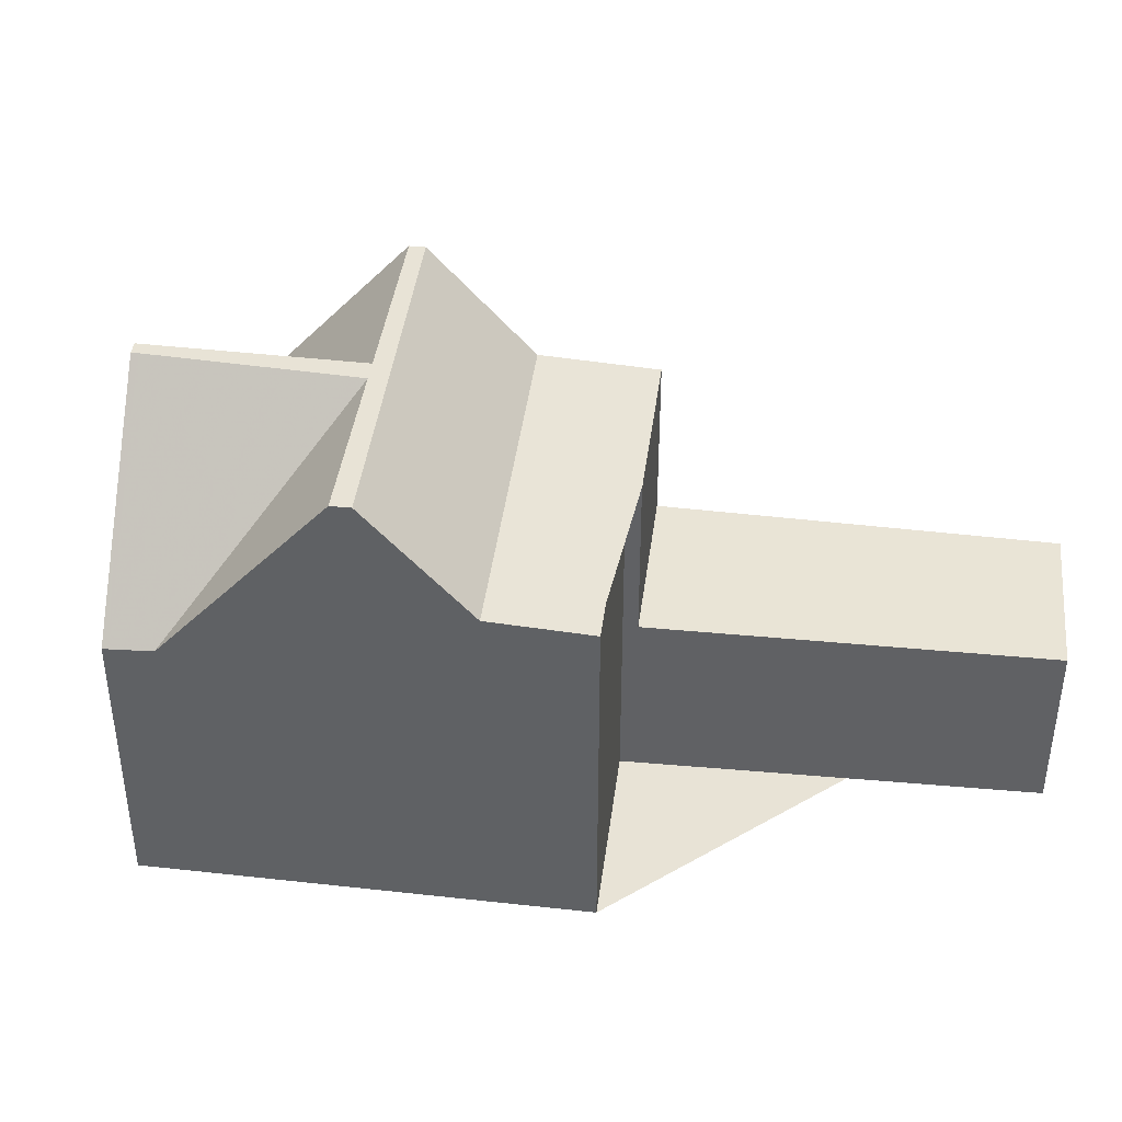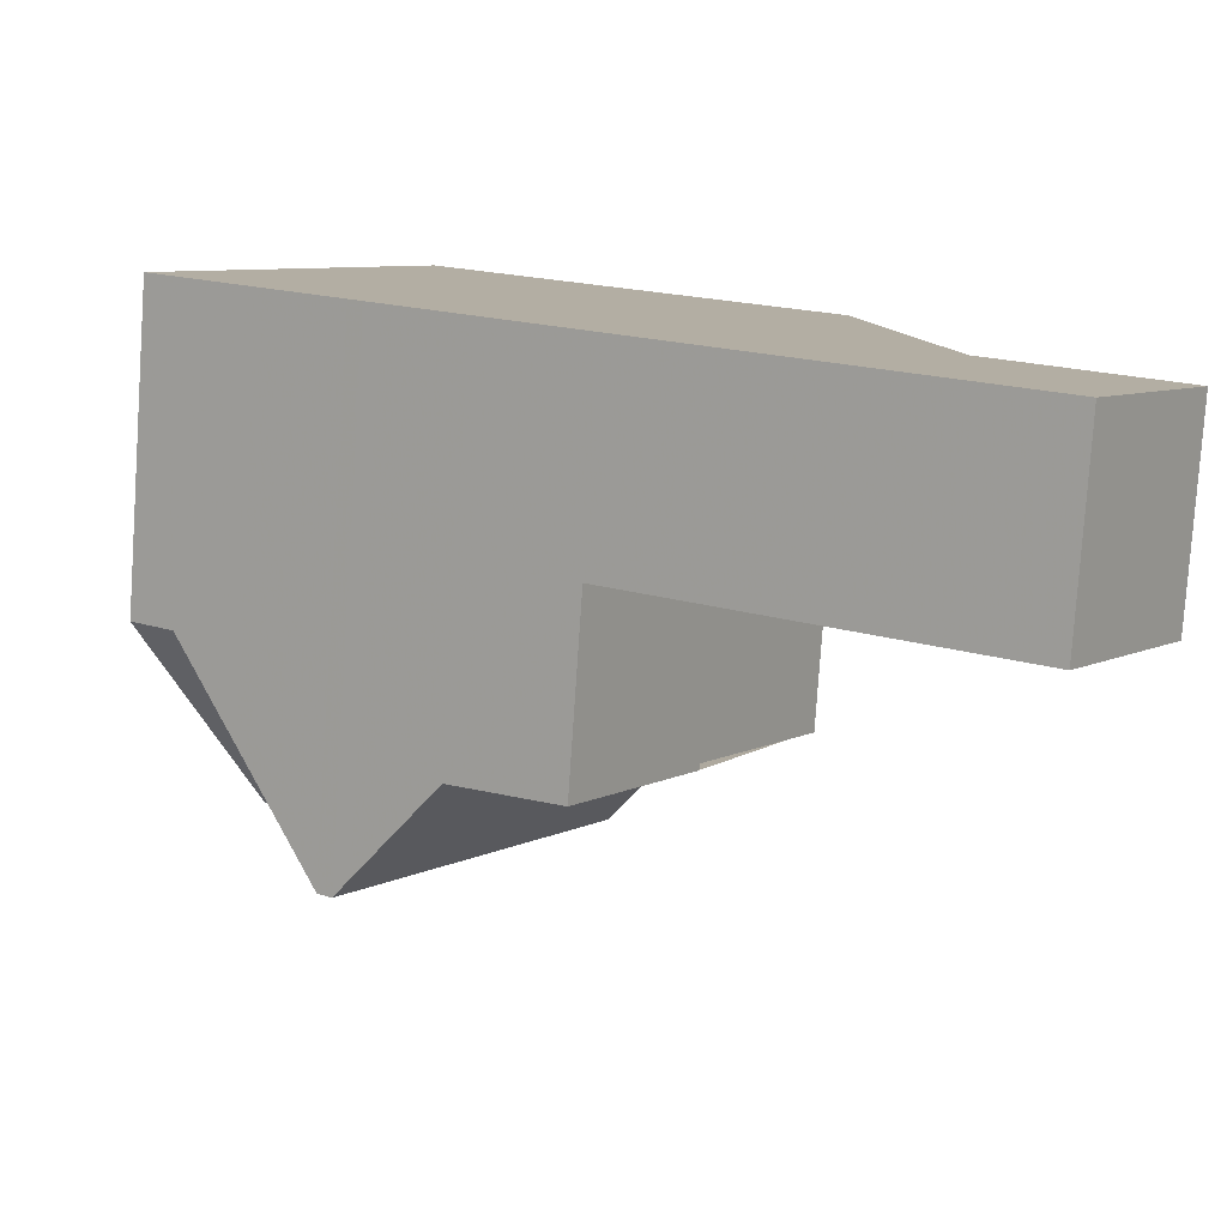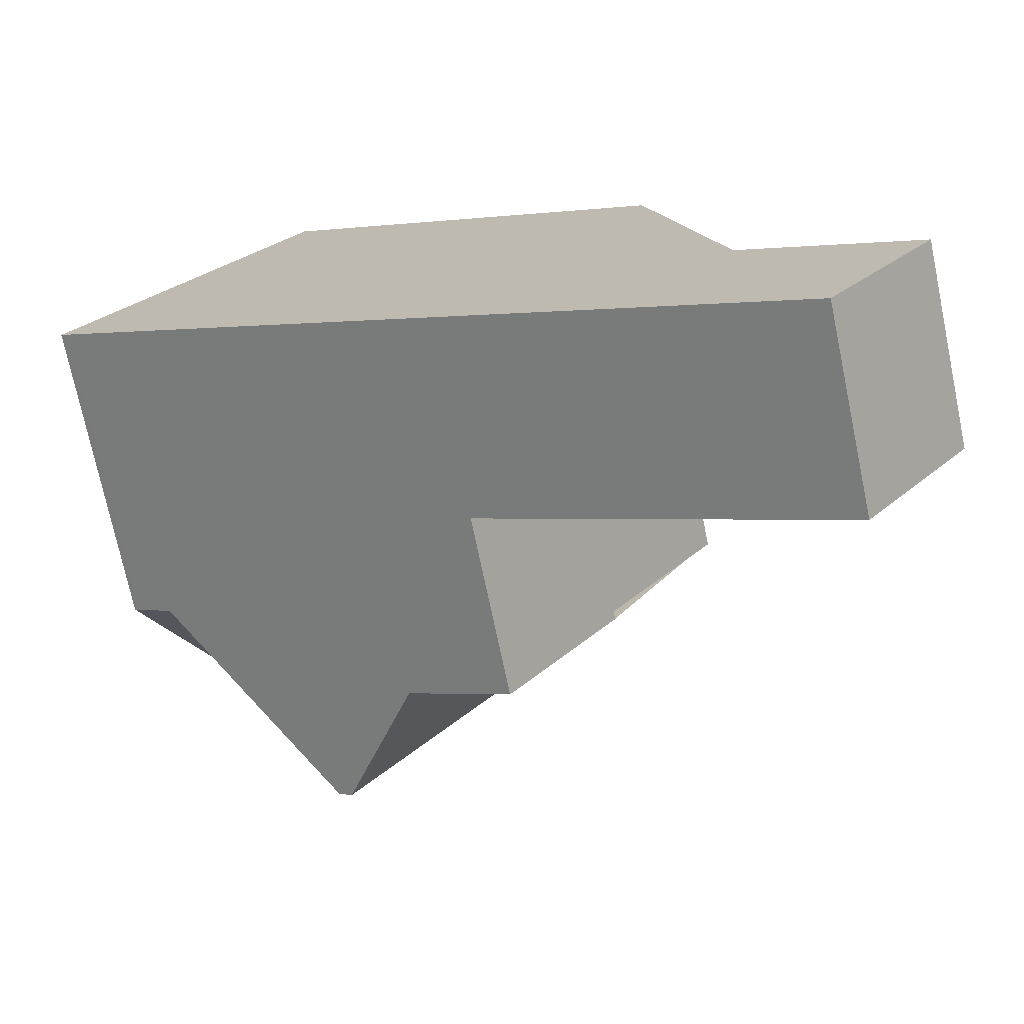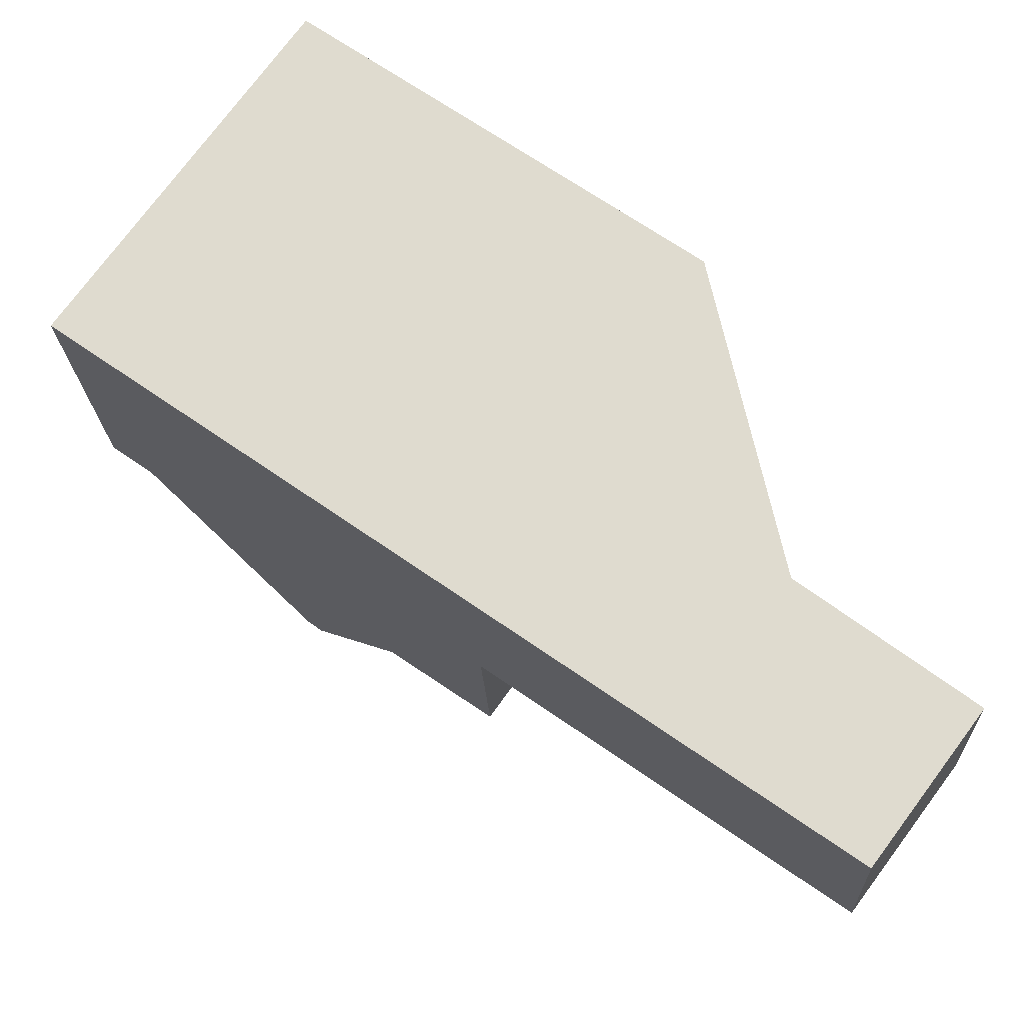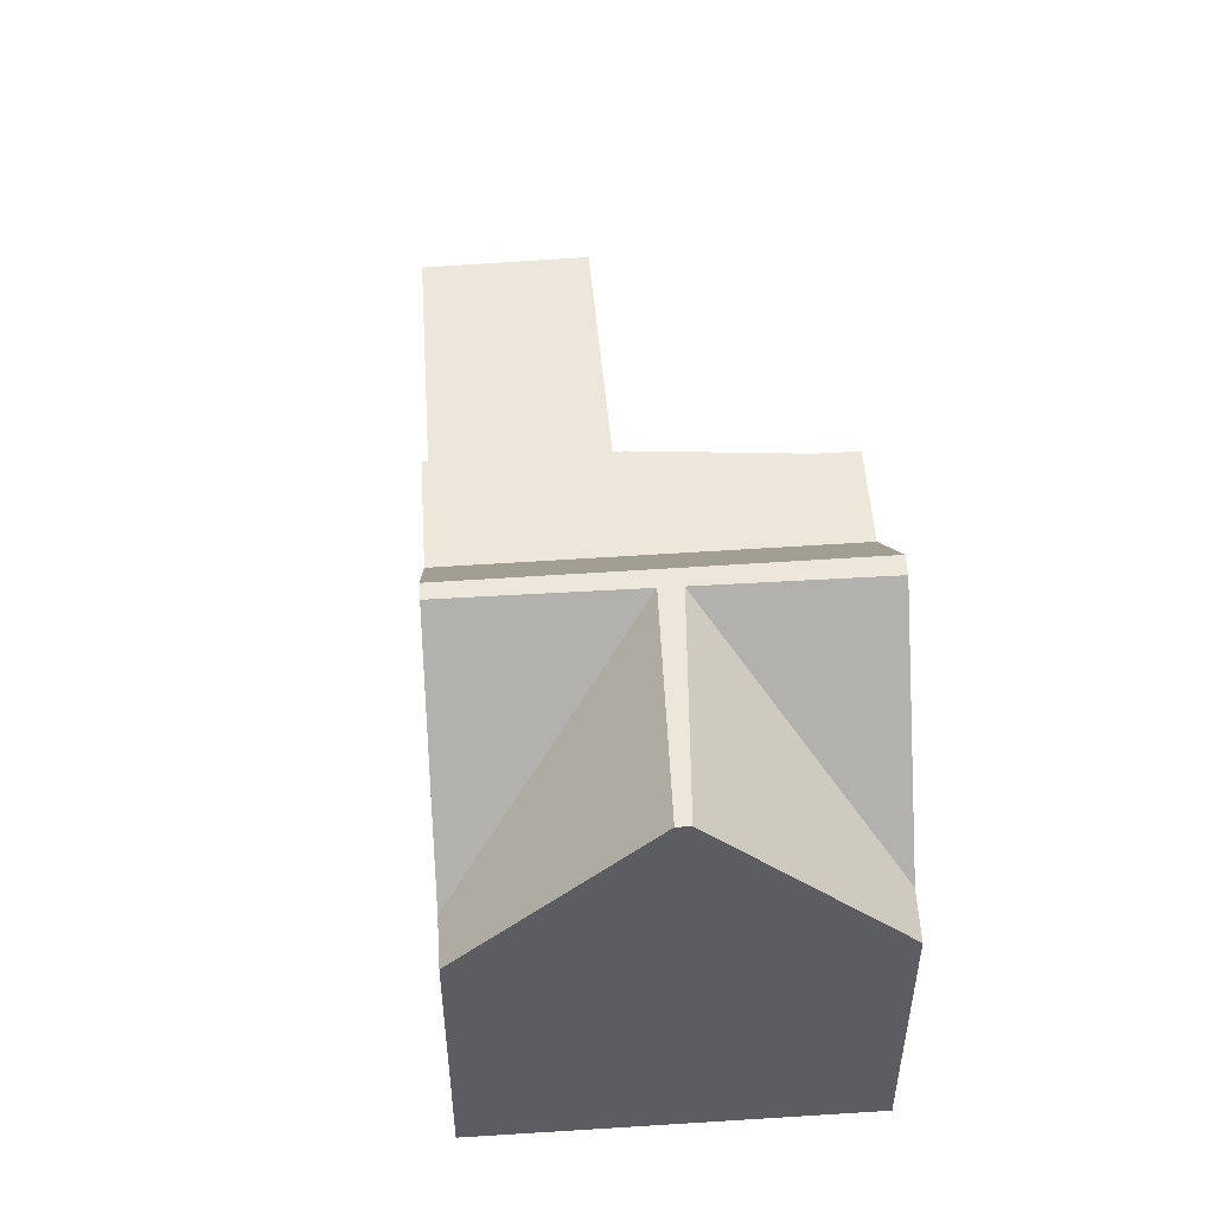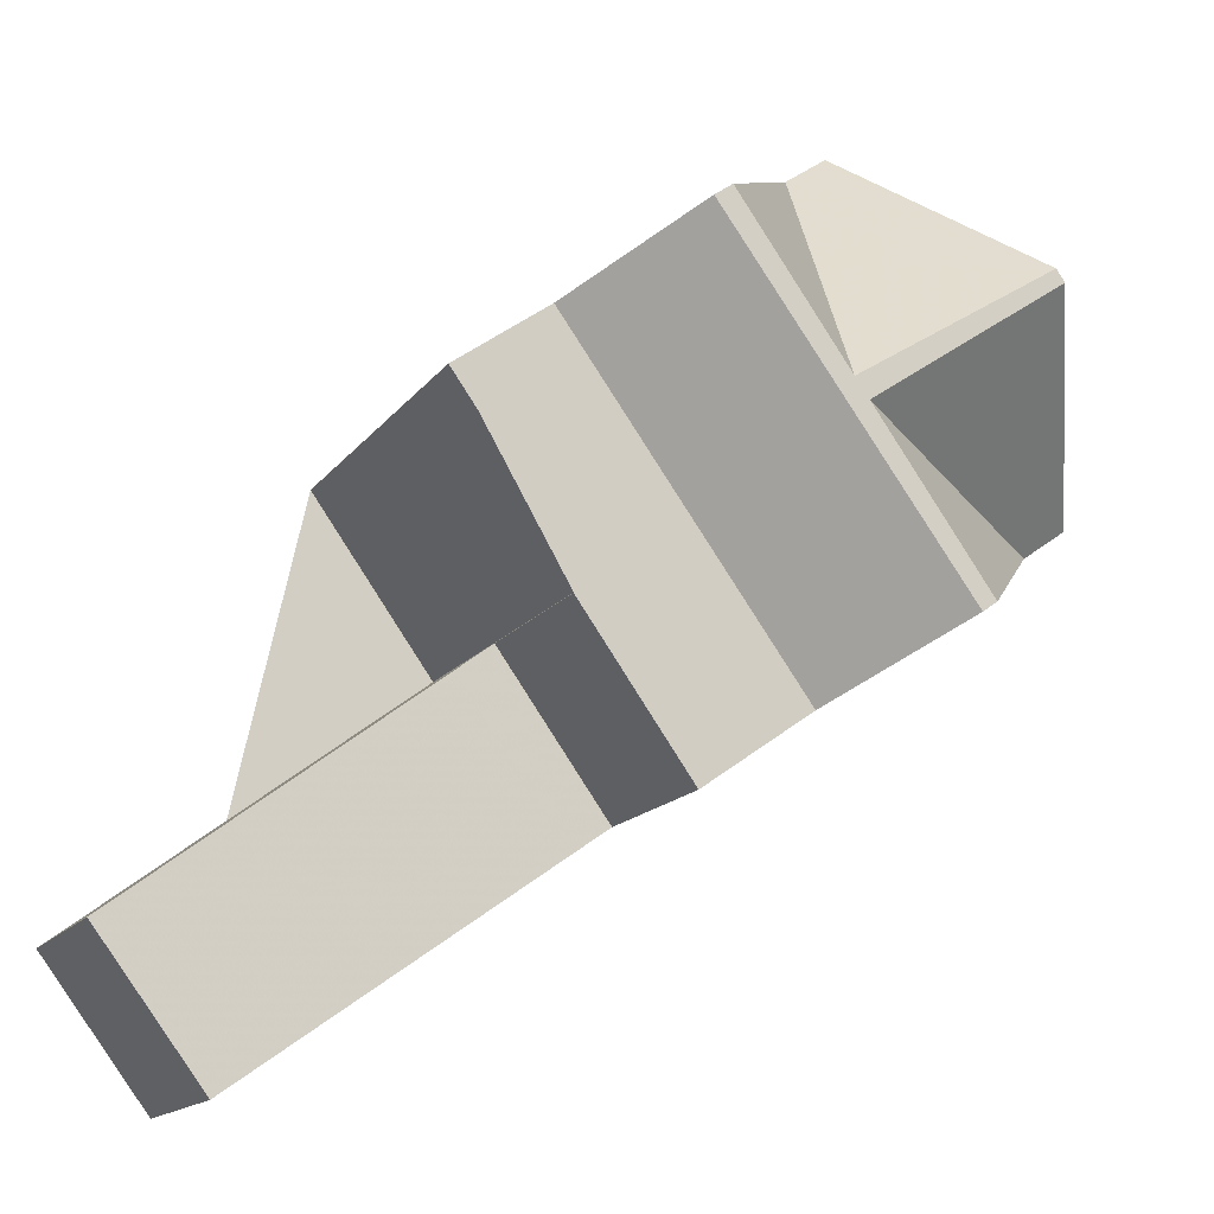
<metadata>
{"format":"obj","ext":"obj","renderer":"f3d","projection":"perspective","resolution":1024,"background":"white","views":[{"elev":41.7,"azim":-137.1,"up":"+Z"},{"elev":-79.5,"azim":176.1,"up":"+Y"},{"elev":-72.9,"azim":-168.2,"up":"+Y"},{"elev":-20.4,"azim":-177.6,"up":"+Y"},{"elev":52.9,"azim":121.6,"up":"+Z"},{"elev":-14.7,"azim":-22.6,"up":"+Y"}]}
</metadata>
<code>
v -739.8 -1303 2.793
v -741.4 -1301 2.777
v -736.2 -1297 5.47
v -738 -1295 5.467
v -729.1 -1295 4.441
v -732.5 -1291 4.381
v -735.4 -1300 2.841
v -737 -1298 2.824
v -734.8 -1299 2.847
v -736.4 -1297 2.83
v -734.9 -1299 2.847
v -735.4 -1300 2.841
v -736.4 -1297 2.83
v -736.4 -1297 2.83
v -734.8 -1299 2.847
v -737.6 -1295 5.468
v -738 -1295 5.467
v -730.7 -1296 5.711
v -734 -1292 5.707
v -729.9 -1294 5.803
v -731.7 -1292 5.801
v -734.8 -1299 5.461
v -736.4 -1297 5.459
v -733.3 -1298 5.551
v -736.7 -1294 5.545
v -736.2 -1294 5.546
v -734 -1297 5.55
v -735.4 -1293 7.293
v -732 -1297 7.308
v -734.8 -1299 3.536
v -736.4 -1297 3.551
v -733.3 -1298 5.551
v -736.7 -1294 5.545
v -736.7 -1294 5.545
v -731.4 -1295 5.711
v -729.7 -1296 4.435
v -733.1 -1291 4.428
v -733.3 -1293 5.708
v -733.1 -1291 4.443
v -734 -1292 5.707
v -729.8 -1296 4.45
v -729.7 -1296 4.435
v -731.4 -1295 5.711
v -733.3 -1293 5.708
v -733.1 -1291 4.428
v -735.2 -1293 7.29
v -731.8 -1297 7.306
v -733.7 -1295 7.301
v -734 -1297 5.55
v -733.5 -1295 7.298
v -735.4 -1299 5.46
v -734.8 -1299 4.39
v -730.7 -1293 7.267
v -733.9 -1295 7.3
v -736.2 -1294 5.546
v -733.6 -1295 7.297
v -730.8 -1293 7.267
v -733.9 -1295 7.3
v -735.4 -1293 7.293
v -733.5 -1295 7.298
v -730.7 -1293 7.267
v -733.5 -1295 7.298
v -733.6 -1295 7.297
v -733.7 -1295 7.301
v -731.8 -1297 7.306
v -733.6 -1295 7.297
v -732 -1297 7.308
v -735.2 -1293 7.29
v -730.8 -1293 7.267
v -735.4 -1293 7.293
v -735.4 -1293 7.293
v -736.7 -1294 5.545
v -735.2 -1293 7.29
v -735.2 -1293 7.29
v -732.5 -1291 4.394
v -733.1 -1291 4.443
v -736.4 -1297 2.83
v -736.4 -1297 3.551
v -736.4 -1297 5.459
v -735.4 -1299 5.46
v -734.8 -1299 5.461
v -731.8 -1297 7.306
v -734.9 -1299 5.461
v -731.8 -1297 7.306
v -733.4 -1298 5.551
v -732.1 -1297 7.308
v -734.9 -1299 2.847
v -734.9 -1299 3.536
v -734.9 -1299 5.461
v -733.4 -1298 5.551
v -732.1 -1297 7.308
v -730.7 -1296 5.711
v -729.1 -1295 4.456
v -729.8 -1296 4.45
v -739.9 -1303 2.793
v -734.9 -1299 4.404
v -730 -1294 5.798
v -730.8 -1293 7.268
v -730.9 -1293 7.268
v -730.9 -1293 7.268
v -731.8 -1292 5.796
v -732.5 -1291 4.401
v -730.8 -1293 7.268
v -729.2 -1295 4.44
v -729.2 -1295 4.455
v -732.6 -1291 4.387
v -735.6 -1293 7.044
v -734.2 -1295 7.031
v -733.7 -1296 7.026
v -732.3 -1298 7.012
v -732.3 -1298 7.012
v -735.6 -1293 7.044
v -733.4 -1295 7.281
v -734.9 -1296 5.548
v -733.9 -1295 7.027
v -733.4 -1295 7.298
v -736.4 -1297 5.459
v -734.9 -1296 5.548
v -733.4 -1295 7.298
v -733.1 -1295 7.295
v -733.7 -1295 7.301
v -733.7 -1295 7.301
v -733.1 -1295 7.295
v -733.4 -1295 7.281
v -730.9 -1293 7.268
v -730.8 -1293 7.267
v -733.7 -1295 7.269
v -736.9 -1298 2.824
v -741.3 -1301 2.777
v -736.4 -1297 5.459
v -740 -1303 2.791
v -741.3 -1301 2.777
v -741.3 -1301 2.777
v -739.9 -1303 2.793
v -739.8 -1303 2.793
v -739.8 -1303 0
v -739.9 -1303 -4.441e-16
v -741.3 -1301 2.777
v -741.4 -1301 2.777
v -741.4 -1301 0
v -741.3 -1301 0
v -737.6 -1295 5.468
v -736.2 -1297 5.47
v -736.2 -1297 8.882e-16
v -737.6 -1295 -8.882e-16
v -736.7 -1294 5.545
v -738 -1295 5.467
v -738 -1295 0
v -736.7 -1294 -8.882e-16
v -729.2 -1295 4.44
v -729.1 -1295 4.441
v -729.1 -1295 0
v -729.2 -1295 0
v -732.5 -1291 4.394
v -732.5 -1291 4.381
v -732.5 -1291 0
v -732.5 -1291 0
v -739.8 -1303 2.793
v -735.4 -1300 2.841
v -735.4 -1300 0
v -739.8 -1303 0
v -736.4 -1297 2.83
v -737 -1298 2.824
v -737 -1298 0
v -736.4 -1297 0
v -735.4 -1300 2.841
v -734.8 -1299 2.847
v -734.8 -1299 0
v -735.4 -1300 0
v -738 -1295 5.467
v -737.6 -1295 5.468
v -737.6 -1295 -8.882e-16
v -738 -1295 8.882e-16
v -738 -1295 5.467
v -738 -1295 5.467
v -738 -1295 8.882e-16
v -738 -1295 0
v -731.8 -1297 7.306
v -730.7 -1296 5.711
v -730.7 -1296 0
v -731.8 -1297 -8.882e-16
v -733.1 -1291 4.428
v -734 -1292 5.707
v -734 -1292 8.882e-16
v -733.1 -1291 0
v -729.1 -1295 4.456
v -729.9 -1294 5.803
v -729.9 -1294 0
v -729.1 -1295 0
v -730.8 -1293 7.267
v -731.7 -1292 5.801
v -731.7 -1292 0
v -730.8 -1293 8.882e-16
v -735.6 -1293 7.044
v -736.7 -1294 5.545
v -736.7 -1294 -8.882e-16
v -735.6 -1293 8.882e-16
v -735.2 -1293 7.29
v -735.4 -1293 7.293
v -735.4 -1293 0
v -735.2 -1293 -8.882e-16
v -734.8 -1299 5.461
v -733.3 -1298 5.551
v -733.3 -1298 0
v -734.8 -1299 0
v -730.7 -1296 5.711
v -729.7 -1296 4.435
v -729.7 -1296 0
v -730.7 -1296 0
v -732.6 -1291 4.387
v -733.1 -1291 4.428
v -733.1 -1291 0
v -732.6 -1291 0
v -732 -1297 7.308
v -731.8 -1297 7.306
v -731.8 -1297 -8.882e-16
v -732 -1297 0
v -730.8 -1293 7.267
v -730.8 -1293 7.267
v -730.8 -1293 8.882e-16
v -730.8 -1293 -8.882e-16
v -729.9 -1294 5.803
v -730.7 -1293 7.267
v -730.7 -1293 8.882e-16
v -729.9 -1294 0
v -732.3 -1298 7.012
v -732 -1297 7.308
v -732 -1297 0
v -732.3 -1298 0
v -734 -1292 5.707
v -735.2 -1293 7.29
v -735.2 -1293 -8.882e-16
v -734 -1292 8.882e-16
v -731.7 -1292 5.801
v -732.5 -1291 4.394
v -732.5 -1291 0
v -731.7 -1292 0
v -736.2 -1297 5.47
v -736.4 -1297 5.459
v -736.4 -1297 8.882e-16
v -736.2 -1297 8.882e-16
v -729.1 -1295 4.441
v -729.1 -1295 4.456
v -729.1 -1295 0
v -729.1 -1295 0
v -740 -1303 2.791
v -739.9 -1303 2.793
v -739.9 -1303 -4.441e-16
v -740 -1303 0
v -729.7 -1296 4.435
v -729.2 -1295 4.44
v -729.2 -1295 0
v -729.7 -1296 0
v -732.5 -1291 4.381
v -732.6 -1291 4.387
v -732.6 -1291 0
v -732.5 -1291 0
v -733.3 -1298 5.551
v -732.3 -1298 7.012
v -732.3 -1298 0
v -733.3 -1298 0
v -735.4 -1293 7.293
v -735.6 -1293 7.044
v -735.6 -1293 8.882e-16
v -735.4 -1293 0
v -730.7 -1293 7.267
v -730.8 -1293 7.267
v -730.8 -1293 -8.882e-16
v -730.7 -1293 8.882e-16
v -741.4 -1301 2.777
v -741.3 -1301 2.777
v -741.3 -1301 0
v -741.4 -1301 0
v -741.3 -1301 2.777
v -740 -1303 2.791
v -740 -1303 0
v -741.3 -1301 0
v -737 -1298 2.824
v -741.3 -1301 2.777
v -741.3 -1301 0
v -737 -1298 0
v -729.1 -1295 0
v -739.8 -1303 0
v -741.4 -1301 0
v -736.2 -1297 0
v -738 -1295 0
v -732.5 -1291 0
f 92 35 41
f 97 20 93 105
f 106 6 75 102
f 78 31 14 77
f 133 8 128 132
f 128 8 10 13
f 11 9 7 12
f 26 16 17 33
f 33 17 4 34
f 116 62 113
f 56 50 48 54
f 83 51 96
f 40 19 37 39
f 39 38 40
f 125 103 120
f 74 68 19 40
f 101 21 69 100
f 82 47 29 91
f 130 23 31 78
f 98 61 20 97
f 73 56 54 70
f 108 55 72 107
f 115 109 49 114
f 111 24 85 110
f 70 28 46 73
f 107 72 25 112
f 102 75 21 101
f 40 38 63 74
f 88 78 77 87
f 118 27 80 117
f 90 32 81 89
f 110 85 49 109
f 87 15 30 88
f 89 80 27 90
f 41 36 18 92
f 105 93 5 104
f 12 7 1 95
f 92 18 65 84
f 96 52 22 83
f 119 82 91 122
f 88 30 52 96
f 124 60 123
f 101 44 76 102
f 104 42 94 105
f 105 94 43 97
f 102 76 45 106
f 126 53 103 125
f 100 66 44 101
f 107 71 58 108
f 127 109 115
f 110 86 67 111
f 112 59 71 107
f 121 86 110 109 127
f 114 55 108 115
f 117 79 3 16 26 118
f 122 48 50 119
f 123 98 97 43 124
f 125 99 57 126
f 115 108 58 64 127
f 127 64 121
f 132 128 12 95 131
f 13 11 12 128
f 113 35 92 84 116
f 120 50 56 99 125
f 78 88 96 51 130
f 131 129 132
f 132 129 2 133
f 135 136 137 134
f 139 140 141 138
f 143 144 145 142
f 147 148 149 146
f 151 152 153 150
f 155 156 157 154
f 159 160 161 158
f 163 164 165 162
f 167 168 169 166
f 171 172 173 170
f 175 176 177 174
f 179 180 181 178
f 183 184 185 182
f 187 188 189 186
f 191 192 193 190
f 195 196 197 194
f 199 200 201 198
f 203 204 205 202
f 207 208 209 206
f 211 212 213 210
f 215 216 217 214
f 219 220 221 218
f 223 224 225 222
f 227 228 229 226
f 231 232 233 230
f 235 236 237 234
f 239 240 241 238
f 243 244 245 242
f 247 248 249 246
f 251 252 253 250
f 255 256 257 254
f 259 260 261 258
f 263 264 265 262
f 267 268 269 266
f 271 272 273 270
f 275 276 277 274
f 279 280 281 278
f 283 284 285 286 287 282

</code>
